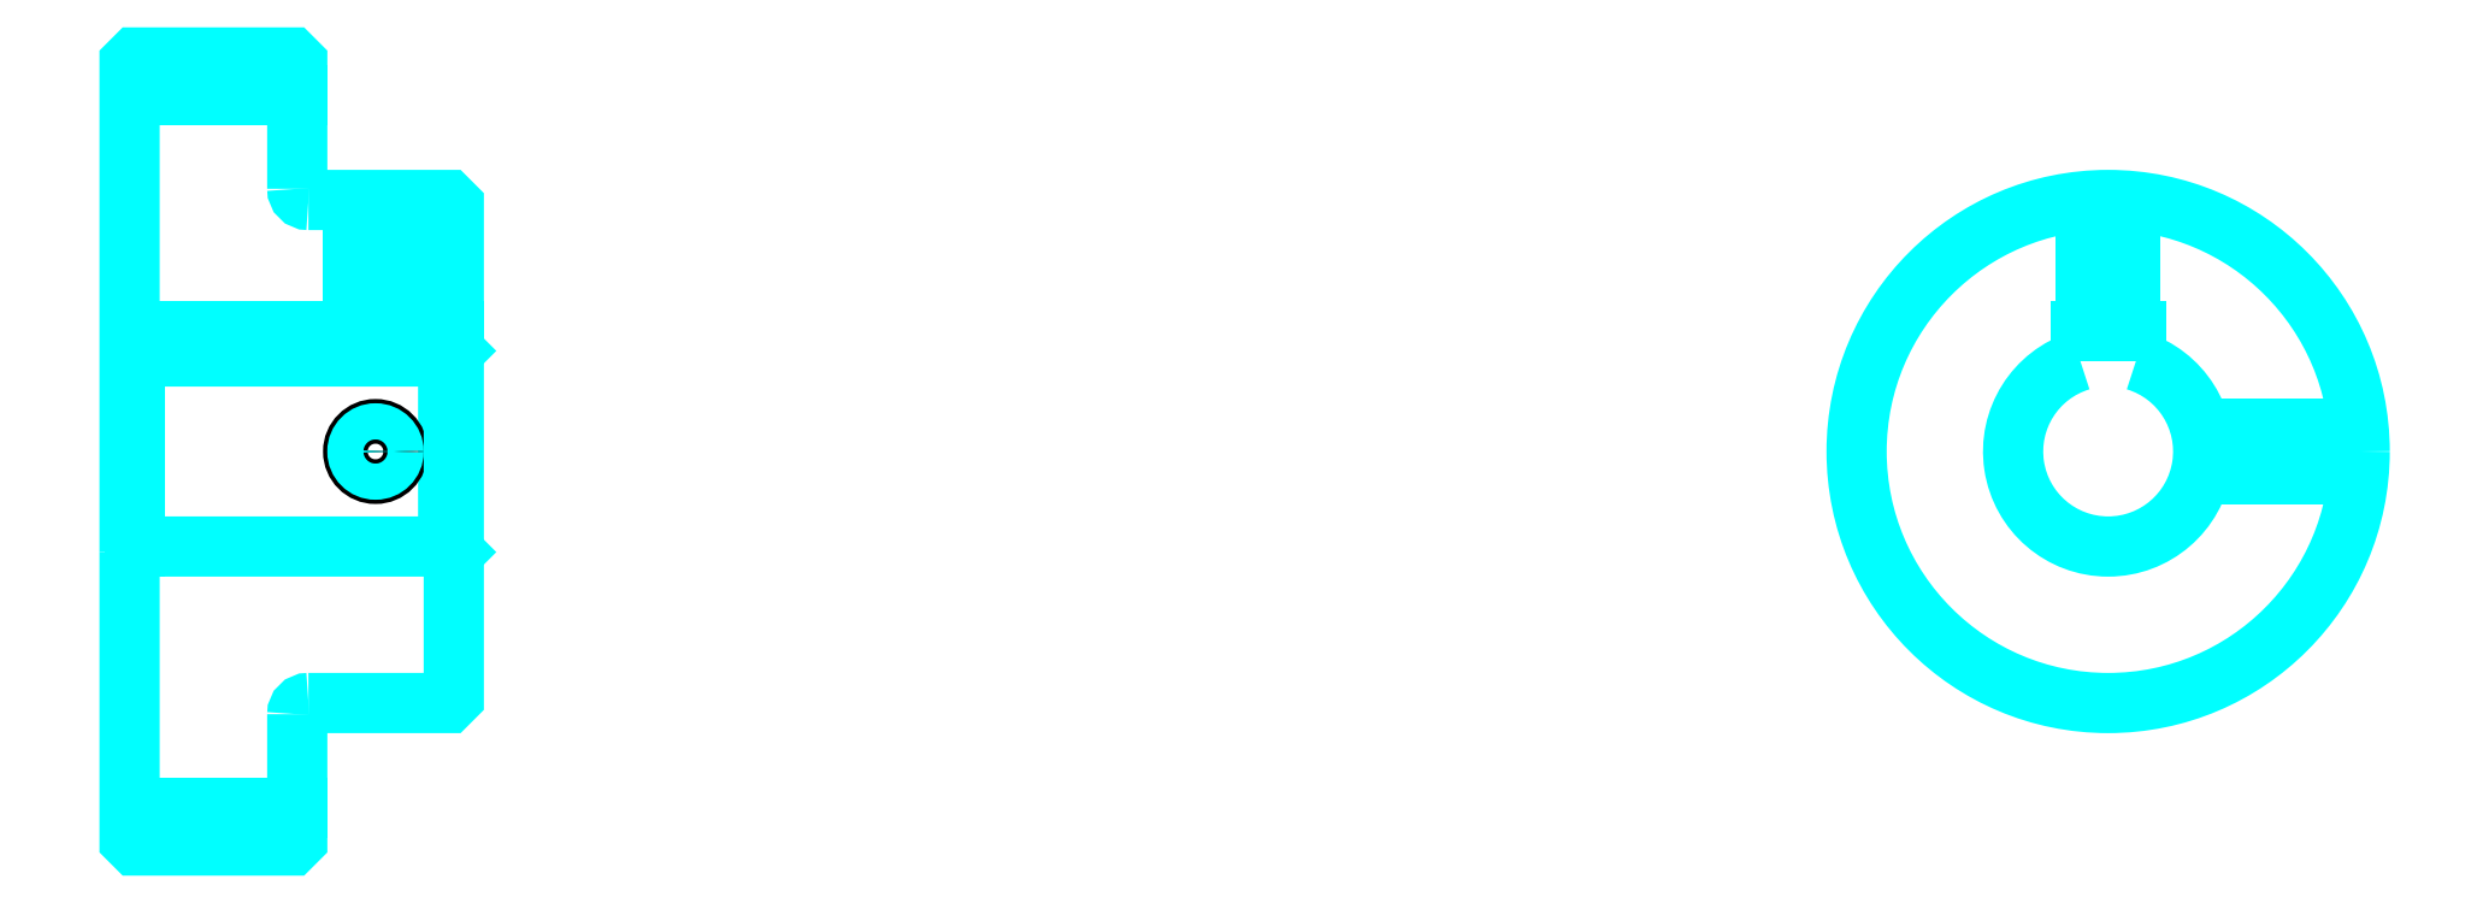
<metadata>
{"format":"dxf","ext":"dxf","renderer":"ezdxf+matplotlib","layout":"modelspace","background":"white","min_lineweight":24,"dpi":150}
</metadata>
<code>
0
SECTION
2
ENTITIES
0
LINE
8
0
10
130.3
20
163
30
0
11
145.3
21
163
31
0
0
LINE
8
0
10
130.3
20
99.23
30
0
11
145.3
21
99.23
31
0
0
LINE
8
0
10
158.8
20
122.6
30
0
11
159.3
21
122.1
31
0
0
LINE
8
0
10
158.8
20
139.6
30
0
11
159.3
21
140.1
31
0
0
LINE
8
0
10
130.8
20
139.6
30
0
11
130.8
21
122.6
31
0
0
POLYLINE
8
0
66
1
10
0
20
0
30
0
70
2
0
VERTEX
8
0
10
130.3
20
122.1
30
0
70
0
0
VERTEX
8
0
10
130.8
20
122.6
30
0
70
0
0
VERTEX
8
0
10
158.8
20
122.6
30
0
70
0
0
VERTEX
8
0
10
158.8
20
139.6
30
0
70
0
0
VERTEX
8
0
10
130.8
20
139.6
30
0
70
0
0
VERTEX
8
0
10
130.3
20
140.1
30
0
70
0
0
SEQEND
8
0
0
ARC
8
0
10
146.3
20
154.6
30
0
40
1
50
180
51
270
0
ARC
8
0
10
146.3
20
107.6
30
0
40
1
50
90
51
180
0
ARC
8
0
10
307.3
20
131.1
30
0
40
8.5
50
107.1
51
72.9
0
POLYLINE
8
0
66
1
10
0
20
0
30
0
70
2
0
VERTEX
8
0
10
309.8
20
139.2
30
0
70
0
0
VERTEX
8
0
10
309.8
20
141.9
30
0
70
0
0
VERTEX
8
0
10
304.8
20
141.9
30
0
70
0
0
VERTEX
8
0
10
304.8
20
139.2
30
0
70
0
0
SEQEND
8
0
0
LINE
8
0
10
130.3
20
141.9
30
0
11
159.3
21
141.9
31
0
0
POLYLINE
8
0
66
1
10
0
20
0
30
0
70
2
0
VERTEX
8
0
10
154.3
20
153.6
30
0
70
0
0
VERTEX
8
0
10
154.3
20
141.9
30
0
70
0
0
SEQEND
8
0
0
POLYLINE
8
0
66
1
10
0
20
0
30
0
70
2
0
VERTEX
8
0
10
150.3
20
153.6
30
0
70
0
0
VERTEX
8
0
10
150.3
20
141.9
30
0
70
0
0
SEQEND
8
0
0
POLYLINE
8
0
66
1
10
0
20
0
30
0
70
2
0
VERTEX
8
0
10
153.9
20
153.6
30
0
70
0
0
VERTEX
8
0
10
153.9
20
141.9
30
0
70
0
0
SEQEND
8
0
0
POLYLINE
8
0
66
1
10
0
20
0
30
0
70
2
0
VERTEX
8
0
10
150.7
20
153.6
30
0
70
0
0
VERTEX
8
0
10
150.7
20
141.9
30
0
70
0
0
SEQEND
8
0
0
POLYLINE
8
0
66
1
10
0
20
0
30
0
70
2
0
VERTEX
8
0
10
305.3
20
141.9
30
0
70
0
0
VERTEX
8
0
10
305.3
20
153.5
30
0
70
0
0
SEQEND
8
0
0
POLYLINE
8
0
66
1
10
0
20
0
30
0
70
2
0
VERTEX
8
0
10
309.3
20
141.9
30
0
70
0
0
VERTEX
8
0
10
309.3
20
153.5
30
0
70
0
0
SEQEND
8
0
0
POLYLINE
8
0
66
1
10
0
20
0
30
0
70
2
0
VERTEX
8
0
10
305.7
20
141.9
30
0
70
0
0
VERTEX
8
0
10
305.7
20
153.6
30
0
70
0
0
SEQEND
8
0
0
POLYLINE
8
0
66
1
10
0
20
0
30
0
70
2
0
VERTEX
8
0
10
308.9
20
141.9
30
0
70
0
0
VERTEX
8
0
10
308.9
20
153.6
30
0
70
0
0
SEQEND
8
0
0
CIRCLE
8
0
10
152.3
20
131.1
30
0
40
2
0
CIRCLE
8
0
10
152.3
20
131.1
30
0
40
1.62
0
POLYLINE
8
0
66
1
10
0
20
0
30
0
70
2
0
VERTEX
8
0
10
315.5
20
133.1
30
0
70
0
0
VERTEX
8
0
10
329.7
20
133.1
30
0
70
0
0
SEQEND
8
0
0
POLYLINE
8
0
66
1
10
0
20
0
30
0
70
2
0
VERTEX
8
0
10
315.5
20
129.1
30
0
70
0
0
VERTEX
8
0
10
329.7
20
129.1
30
0
70
0
0
SEQEND
8
0
0
POLYLINE
8
0
66
1
10
0
20
0
30
0
70
2
0
VERTEX
8
0
10
315.6
20
132.7
30
0
70
0
0
VERTEX
8
0
10
329.7
20
132.7
30
0
70
0
0
SEQEND
8
0
0
POLYLINE
8
0
66
1
10
0
20
0
30
0
70
2
0
VERTEX
8
0
10
315.6
20
129.5
30
0
70
0
0
VERTEX
8
0
10
329.7
20
129.5
30
0
70
0
0
SEQEND
8
0
0
POLYLINE
8
0
66
1
10
0
20
0
30
0
70
2
0
VERTEX
8
0
10
130.3
20
122.1
30
0
70
0
0
VERTEX
8
0
10
130.3
20
96.36
30
0
70
0
0
VERTEX
8
0
10
130.8
20
95.86
30
0
70
0
0
VERTEX
8
0
10
144.8
20
95.86
30
0
70
0
0
VERTEX
8
0
10
145.3
20
96.36
30
0
70
0
0
VERTEX
8
0
10
145.3
20
107.6
30
0
70
0
0
SEQEND
8
0
0
POLYLINE
8
0
66
1
10
0
20
0
30
0
70
2
0
VERTEX
8
0
10
146.3
20
108.6
30
0
70
0
0
VERTEX
8
0
10
158.8
20
108.6
30
0
70
0
0
VERTEX
8
0
10
159.3
20
109.1
30
0
70
0
0
VERTEX
8
0
10
159.3
20
153.1
30
0
70
0
0
VERTEX
8
0
10
158.8
20
153.6
30
0
70
0
0
VERTEX
8
0
10
146.3
20
153.6
30
0
70
0
0
SEQEND
8
0
0
POLYLINE
8
0
66
1
10
0
20
0
30
0
70
2
0
VERTEX
8
0
10
145.3
20
154.6
30
0
70
0
0
VERTEX
8
0
10
145.3
20
165.9
30
0
70
0
0
VERTEX
8
0
10
144.8
20
166.4
30
0
70
0
0
VERTEX
8
0
10
130.8
20
166.4
30
0
70
0
0
VERTEX
8
0
10
130.3
20
165.9
30
0
70
0
0
VERTEX
8
0
10
130.3
20
122.1
30
0
70
0
0
SEQEND
8
0
0
CIRCLE
8
0
10
307.3
20
131.1
30
0
40
22.5
0
ENDSEC
0
EOF

</code>
